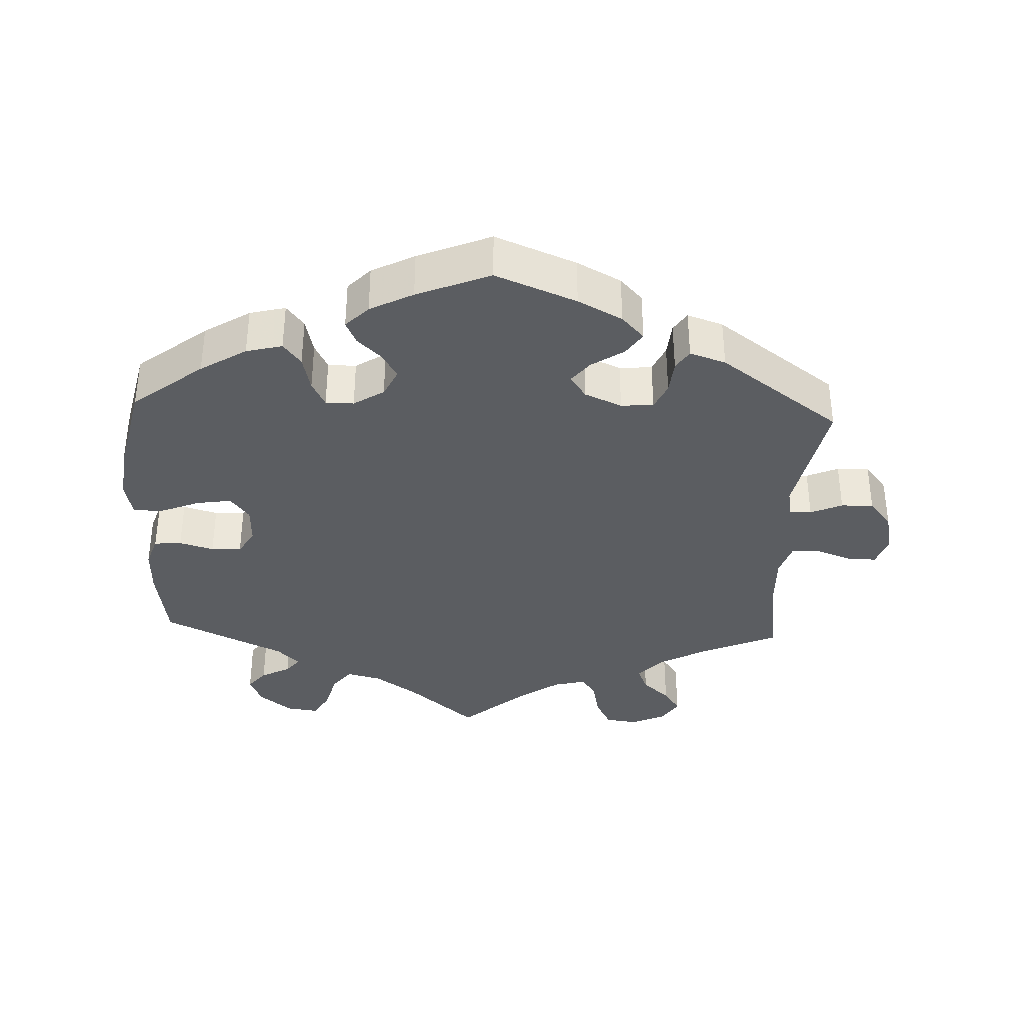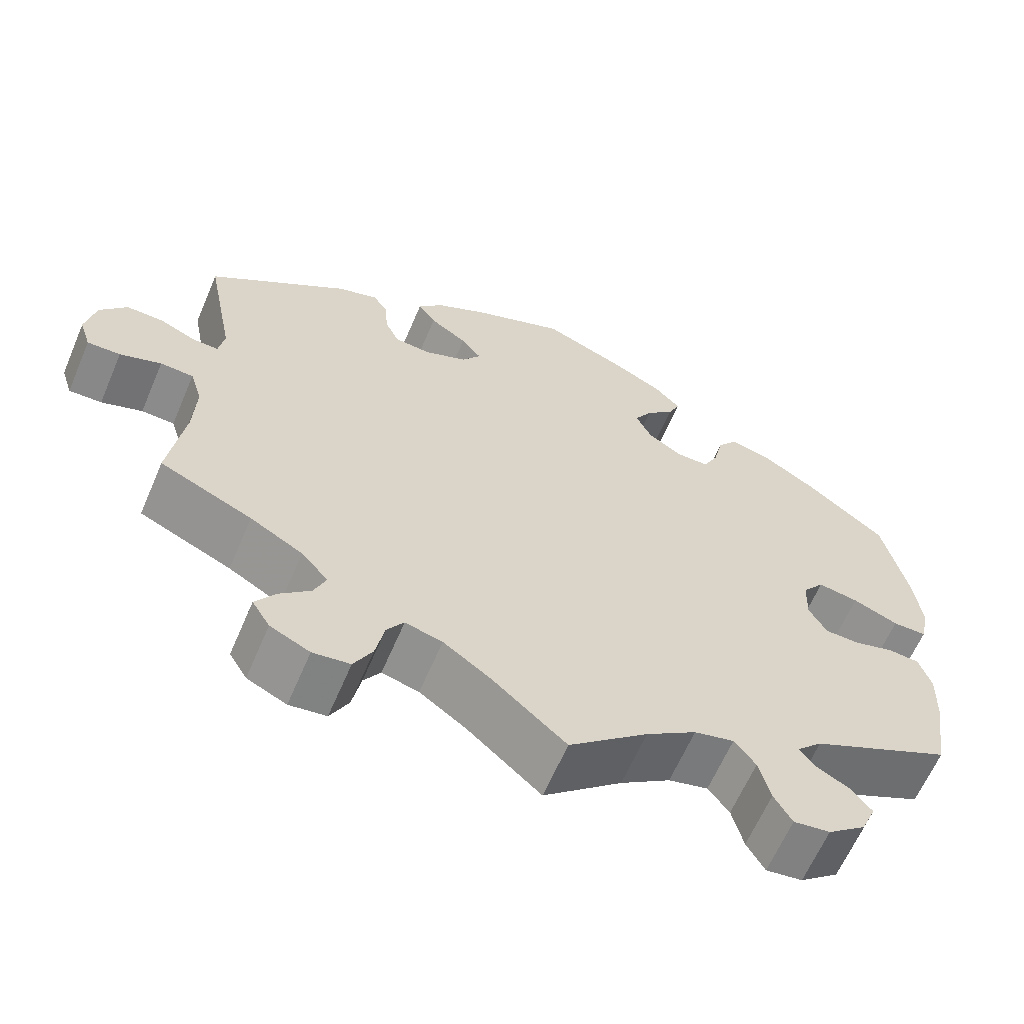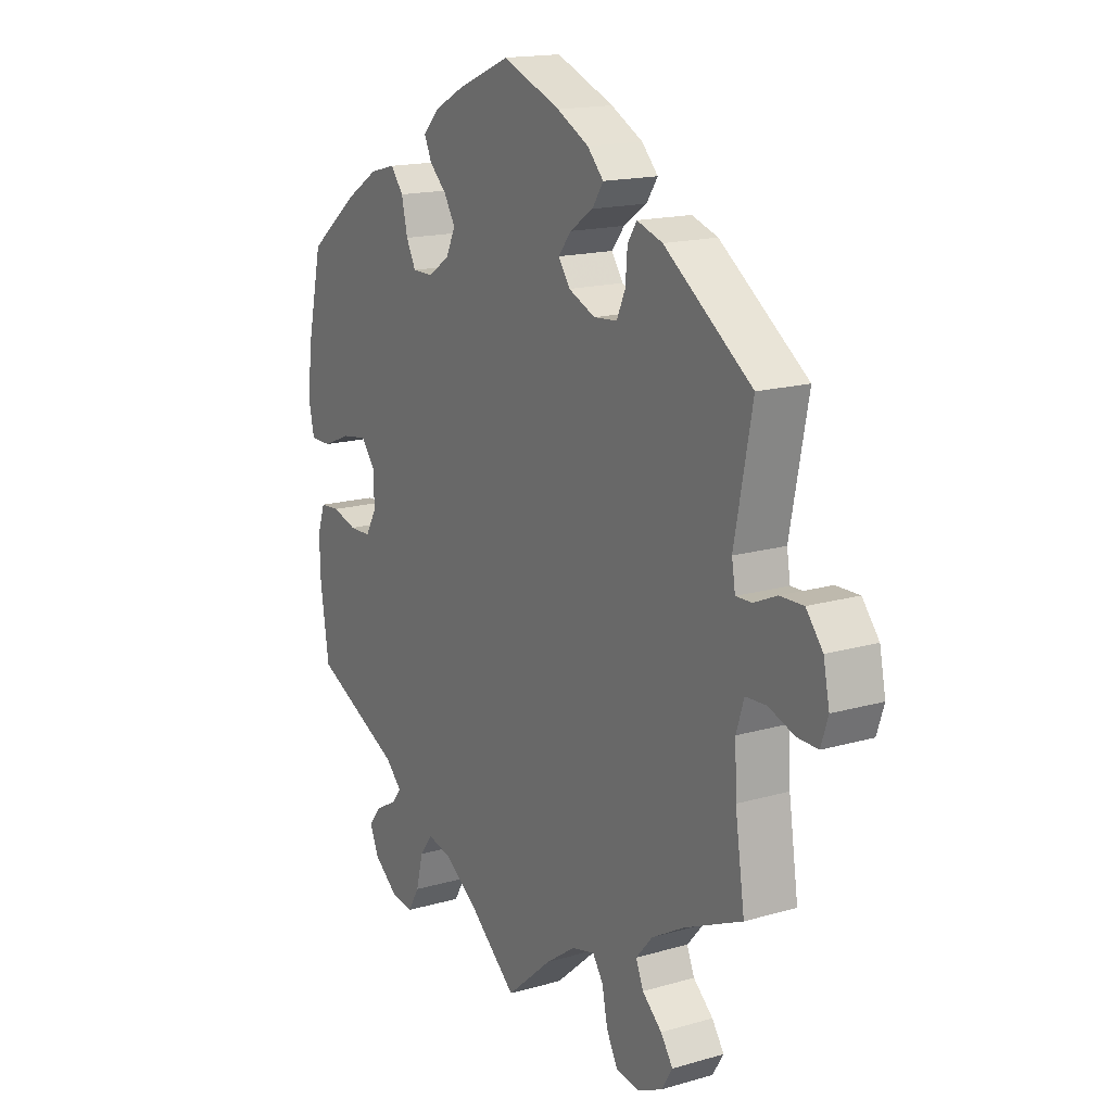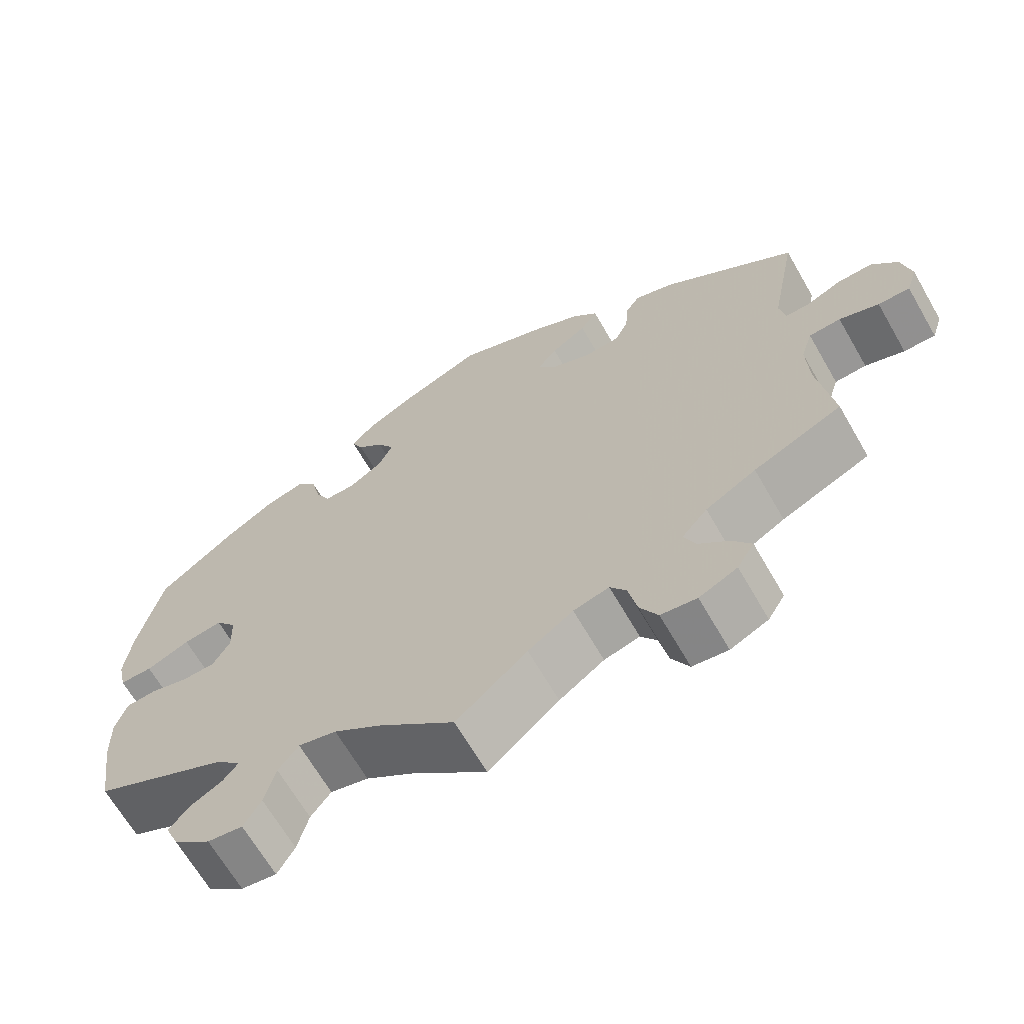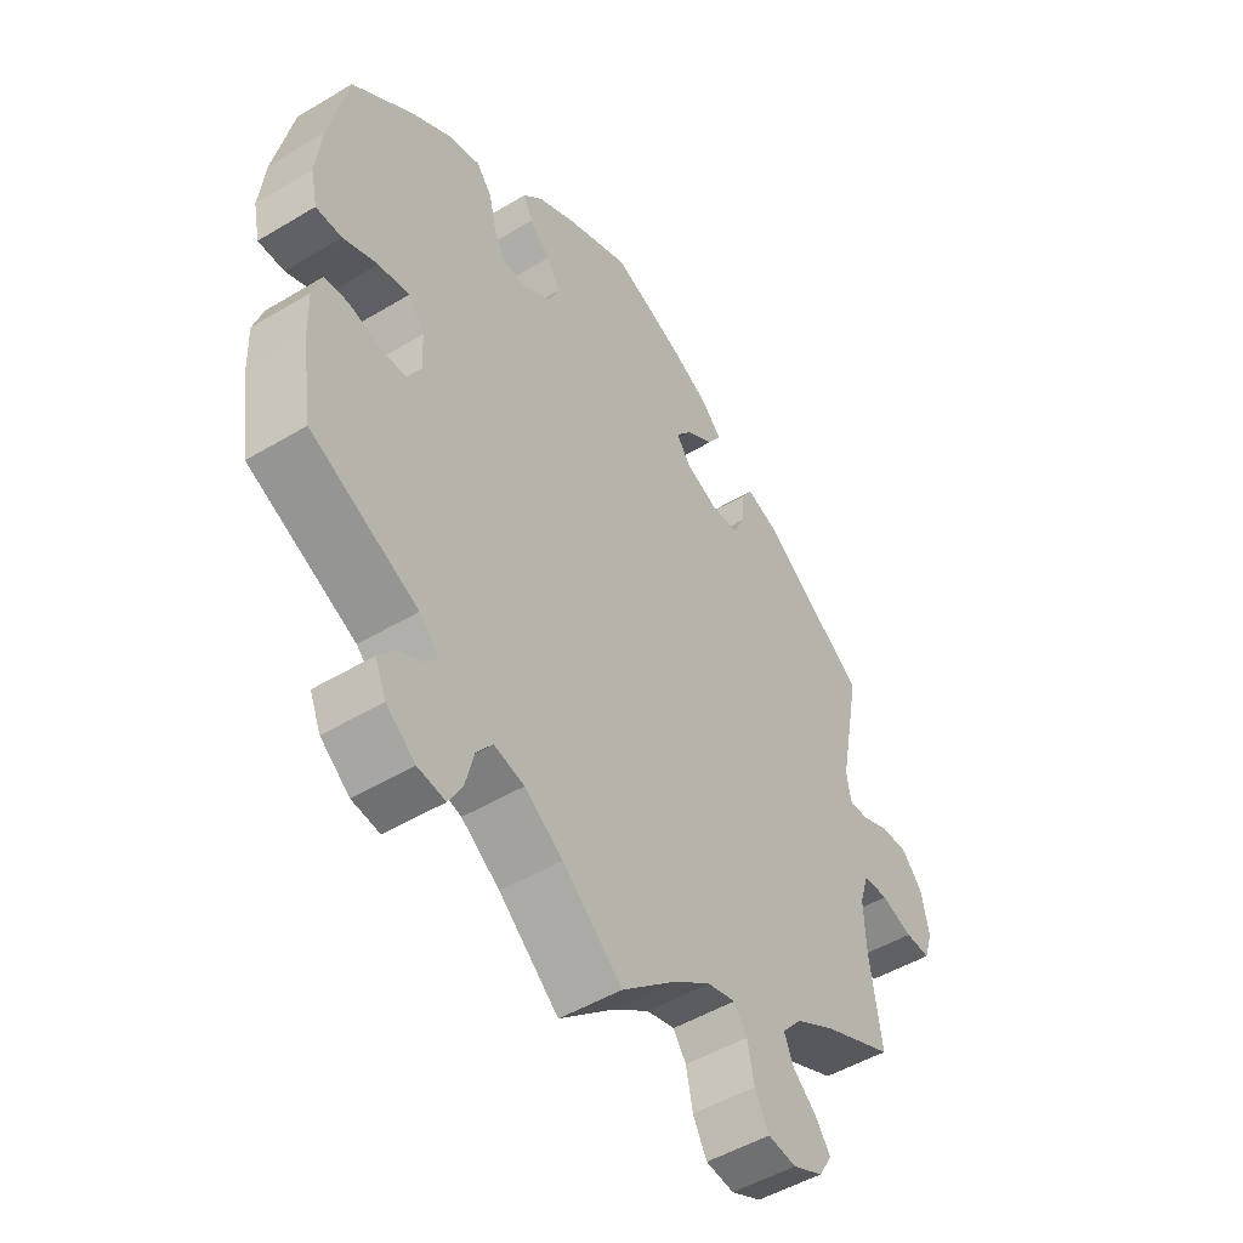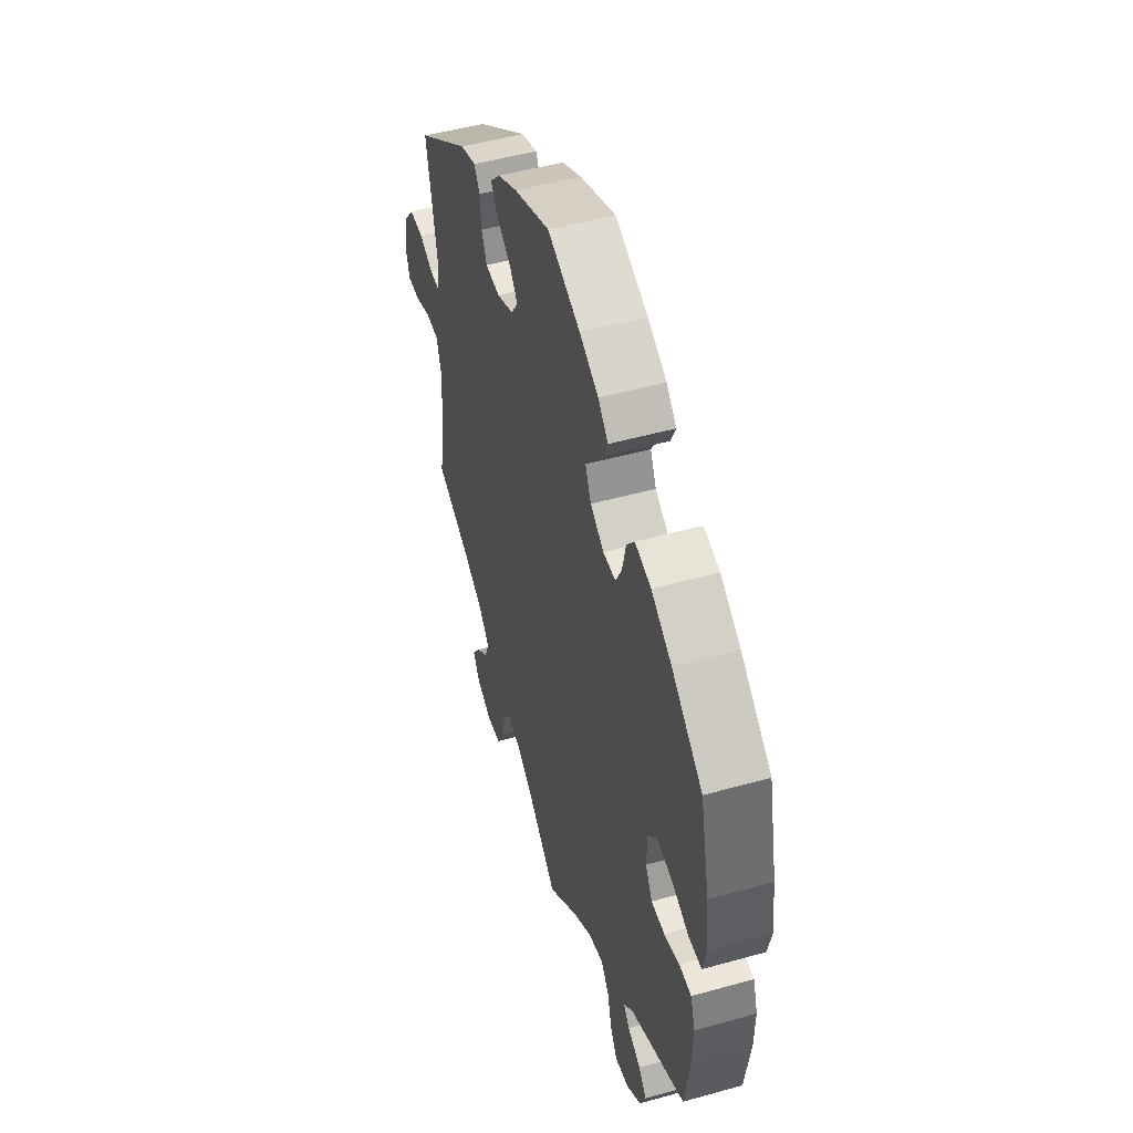
<metadata>
{"format":"obj","ext":"obj","renderer":"f3d","projection":"perspective","resolution":1024,"background":"white","views":[{"elev":-35.9,"azim":-2.7,"up":"+Y"},{"elev":-63.1,"azim":156.9,"up":"+Z"},{"elev":16.3,"azim":59.2,"up":"+Z"},{"elev":-66.6,"azim":30.0,"up":"+Z"},{"elev":-49.1,"azim":-56.3,"up":"+Z"},{"elev":49.3,"azim":-107.2,"up":"+Z"}]}
</metadata>
<code>
v -0.097 0.07 -0.495
v -0.159 0.07 -0.452
v -0.208 0.07 -0.44
v -0.234 0.07 -0.474
v -0.248 0.07 -0.529
v -0.27 0.07 -0.567
v -0.315 0.07 -0.561
v -0.362 0.07 -0.524
v -0.38 0.07 -0.482
v -0.355 0.07 -0.451
v -0.313 0.07 -0.428
v -0.294 0.07 -0.404
v -0.326 0.07 -0.372
v -0.5 0.07 -0.289
v -0.517 0.07 -0.176
v -0.519 0.07 -0.108
v -0.504 0.07 -0.063
v -0.465 0.07 -0.06
v -0.416 0.07 -0.074
v -0.373 0.07 -0.073
v -0.351 0.07 -0.034
v -0.353 0.07 0.021
v -0.38 0.07 0.056
v -0.43 0.07 0.048
v -0.486 0.07 0.025
v -0.528 0.07 0.025
v -0.539 0.07 0.076
v -0.53 0.07 0.155
v -0.5 0.07 0.289
v -0.401 0.07 0.367
v -0.336 0.07 0.408
v -0.285 0.07 0.421
v -0.26 0.07 0.389
v -0.248 0.07 0.337
v -0.229 0.07 0.3
v -0.189 0.07 0.3
v -0.146 0.07 0.328
v -0.127 0.07 0.368
v -0.149 0.07 0.405
v -0.183 0.07 0.437
v -0.198 0.07 0.47
v -0.166 0.07 0.503
v -0.105 0.07 0.535
v -0.001 0.07 0.578
v 0.114 0.07 0.532
v 0.177 0.07 0.499
v 0.209 0.07 0.465
v 0.187 0.07 0.432
v 0.141 0.07 0.401
v 0.116 0.07 0.369
v 0.139 0.07 0.336
v 0.192 0.07 0.313
v 0.238 0.07 0.317
v 0.255 0.07 0.355
v 0.259 0.07 0.404
v 0.277 0.07 0.432
v 0.328 0.07 0.415
v 0.501 0.07 0.29
v 0.466 0.07 0.109
v 0.473 0.07 0.067
v 0.505 0.07 0.068
v 0.55 0.07 0.088
v 0.596 0.07 0.089
v 0.629 0.07 0.048
v 0.641 0.07 -0.011
v 0.627 0.07 -0.054
v 0.586 0.07 -0.053
v 0.535 0.07 -0.035
v 0.494 0.07 -0.037
v 0.479 0.07 -0.085
v 0.482 0.07 -0.161
v 0.501 0.07 -0.289
v 0.387 0.07 -0.34
v 0.322 0.07 -0.377
v 0.289 0.07 -0.415
v 0.304 0.07 -0.451
v 0.343 0.07 -0.486
v 0.367 0.07 -0.521
v 0.345 0.07 -0.557
v 0.296 0.07 -0.58
v 0.25 0.07 -0.574
v 0.227 0.07 -0.531
v 0.216 0.07 -0.477
v 0.195 0.07 -0.446
v 0.149 0.07 -0.458
v 0.091 0.07 -0.499
v 0 0.07 -0.578
v -0.097 0 -0.495
v -0.159 0 -0.452
v -0.208 0 -0.44
v -0.234 0 -0.474
v -0.248 0 -0.529
v -0.27 0 -0.567
v -0.315 0 -0.561
v -0.362 0 -0.524
v -0.38 0 -0.482
v -0.355 0 -0.451
v -0.313 0 -0.428
v -0.294 0 -0.404
v -0.326 0 -0.372
v -0.5 0 -0.289
v -0.517 0 -0.176
v -0.519 0 -0.108
v -0.504 0 -0.063
v -0.465 0 -0.06
v -0.416 0 -0.074
v -0.373 0 -0.073
v -0.351 0 -0.034
v -0.353 0 0.021
v -0.38 0 0.056
v -0.43 0 0.048
v -0.486 0 0.025
v -0.528 0 0.025
v -0.539 0 0.076
v -0.53 0 0.155
v -0.5 0 0.289
v -0.401 0 0.367
v -0.336 0 0.408
v -0.285 0 0.421
v -0.26 0 0.389
v -0.248 0 0.337
v -0.229 0 0.3
v -0.189 0 0.3
v -0.146 0 0.328
v -0.127 0 0.368
v -0.149 0 0.405
v -0.183 0 0.437
v -0.198 0 0.47
v -0.166 0 0.503
v -0.105 0 0.535
v -0.001 0 0.578
v 0.114 0 0.532
v 0.177 0 0.499
v 0.209 0 0.465
v 0.187 0 0.432
v 0.141 0 0.401
v 0.116 0 0.369
v 0.139 0 0.336
v 0.192 0 0.313
v 0.238 0 0.317
v 0.255 0 0.355
v 0.259 0 0.404
v 0.277 0 0.432
v 0.328 0 0.415
v 0.501 0 0.29
v 0.466 0 0.109
v 0.473 0 0.067
v 0.505 0 0.068
v 0.55 0 0.088
v 0.596 0 0.089
v 0.629 0 0.048
v 0.641 0 -0.011
v 0.627 0 -0.054
v 0.586 0 -0.053
v 0.535 0 -0.035
v 0.494 0 -0.037
v 0.479 0 -0.085
v 0.482 0 -0.161
v 0.501 0 -0.289
v 0.387 0 -0.34
v 0.322 0 -0.377
v 0.289 0 -0.415
v 0.304 0 -0.451
v 0.343 0 -0.486
v 0.367 0 -0.521
v 0.345 0 -0.557
v 0.296 0 -0.58
v 0.25 0 -0.574
v 0.227 0 -0.531
v 0.216 0 -0.477
v 0.195 0 -0.446
v 0.149 0 -0.458
v 0.091 0 -0.499
v 0 0 -0.578
f 86 87 1
f 85 86 1 2
f 84 85 2 3
f 80 81 82 83
f 80 83 84
f 79 80 84
f 76 77 78 79
f 75 76 79 84
f 74 75 84 3
f 71 72 73
f 70 71 73 74
f 69 70 74 3
f 65 66 67 68
f 65 68 69
f 64 65 69
f 61 62 63 64
f 60 61 64 69
f 56 57 58 59
f 54 55 56 59
f 53 54 59 60
f 52 53 60 69
f 46 47 48 49
f 46 49 50
f 45 46 50
f 44 45 50
f 43 44 50
f 42 43 50 51
f 39 40 41 42
f 38 39 42 51
f 31 32 33 34
f 31 34 35
f 30 31 35
f 29 30 35
f 28 29 35 36
f 24 25 26 27
f 23 24 27 28
f 16 17 18 19
f 16 19 20
f 13 14 15 16
f 12 13 16 20
f 8 9 10 11
f 8 11 12
f 7 8 12
f 4 5 6 7
f 3 4 7 12
f 37 38 51 52
f 36 37 52 69
f 23 28 36 69
f 22 23 69
f 21 22 69 3
f 3 12 20 21
f 88 174 173
f 89 88 173 172
f 90 89 172 171
f 170 169 168 167
f 171 170 167
f 171 167 166
f 166 165 164 163
f 171 166 163 162
f 90 171 162 161
f 160 159 158
f 161 160 158 157
f 90 161 157 156
f 155 154 153 152
f 156 155 152
f 156 152 151
f 151 150 149 148
f 156 151 148 147
f 146 145 144 143
f 146 143 142 141
f 147 146 141 140
f 156 147 140 139
f 136 135 134 133
f 137 136 133
f 137 133 132
f 137 132 131
f 137 131 130
f 138 137 130 129
f 129 128 127 126
f 138 129 126 125
f 121 120 119 118
f 122 121 118
f 122 118 117
f 122 117 116
f 123 122 116 115
f 114 113 112 111
f 115 114 111 110
f 106 105 104 103
f 107 106 103
f 103 102 101 100
f 107 103 100 99
f 98 97 96 95
f 99 98 95
f 99 95 94
f 94 93 92 91
f 99 94 91 90
f 139 138 125 124
f 156 139 124 123
f 156 123 115 110
f 156 110 109
f 90 156 109 108
f 108 107 99 90
f 1 88 89 2
f 2 89 90 3
f 3 90 91 4
f 4 91 92 5
f 5 92 93 6
f 6 93 94 7
f 7 94 95 8
f 8 95 96 9
f 9 96 97 10
f 10 97 98 11
f 11 98 99 12
f 12 99 100 13
f 13 100 101 14
f 14 101 102 15
f 15 102 103 16
f 16 103 104 17
f 17 104 105 18
f 18 105 106 19
f 19 106 107 20
f 20 107 108 21
f 21 108 109 22
f 22 109 110 23
f 23 110 111 24
f 24 111 112 25
f 25 112 113 26
f 26 113 114 27
f 27 114 115 28
f 28 115 116 29
f 29 116 117 30
f 30 117 118 31
f 31 118 119 32
f 32 119 120 33
f 33 120 121 34
f 34 121 122 35
f 35 122 123 36
f 36 123 124 37
f 37 124 125 38
f 38 125 126 39
f 39 126 127 40
f 40 127 128 41
f 41 128 129 42
f 42 129 130 43
f 43 130 131 44
f 44 131 132 45
f 45 132 133 46
f 46 133 134 47
f 47 134 135 48
f 48 135 136 49
f 49 136 137 50
f 50 137 138 51
f 51 138 139 52
f 52 139 140 53
f 53 140 141 54
f 54 141 142 55
f 55 142 143 56
f 56 143 144 57
f 57 144 145 58
f 58 145 146 59
f 59 146 147 60
f 60 147 148 61
f 61 148 149 62
f 62 149 150 63
f 63 150 151 64
f 64 151 152 65
f 65 152 153 66
f 66 153 154 67
f 67 154 155 68
f 68 155 156 69
f 69 156 157 70
f 70 157 158 71
f 71 158 159 72
f 72 159 160 73
f 73 160 161 74
f 74 161 162 75
f 75 162 163 76
f 76 163 164 77
f 77 164 165 78
f 78 165 166 79
f 79 166 167 80
f 80 167 168 81
f 81 168 169 82
f 82 169 170 83
f 83 170 171 84
f 84 171 172 85
f 85 172 173 86
f 86 173 174 87
f 87 174 88 1

</code>
